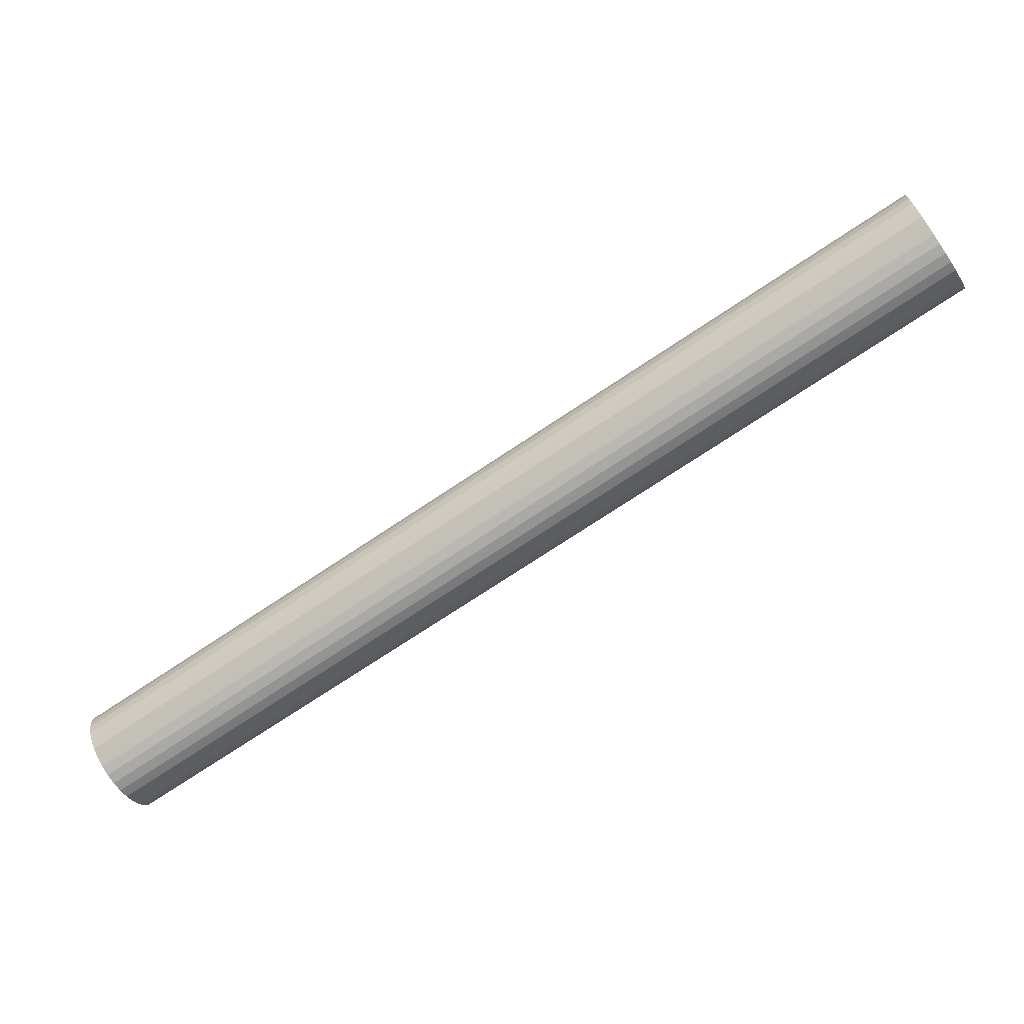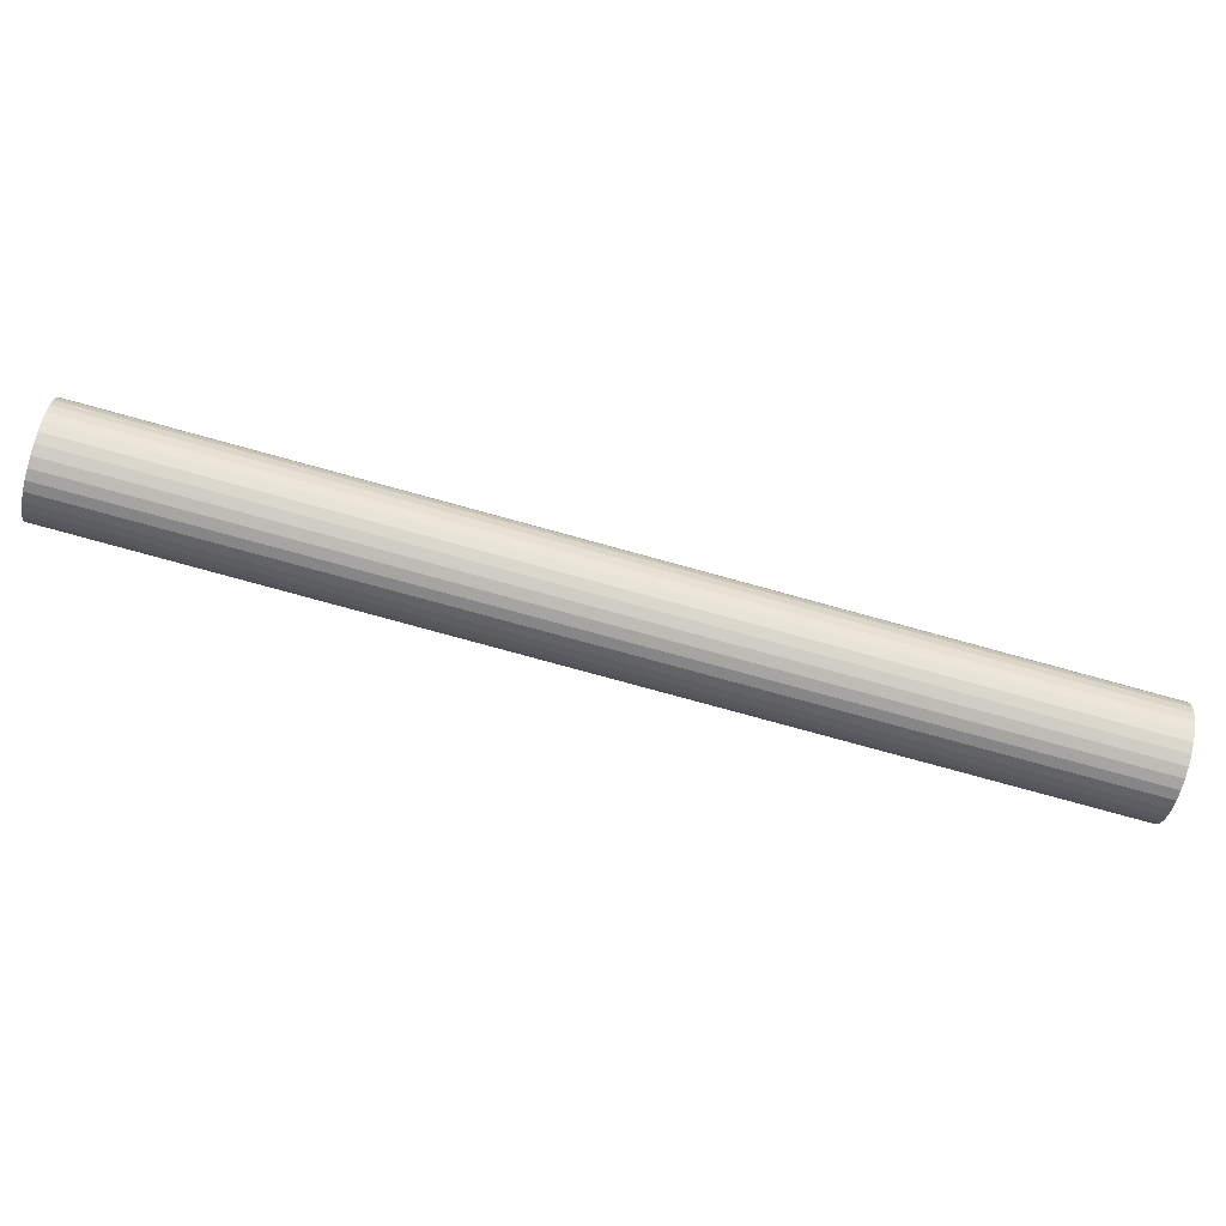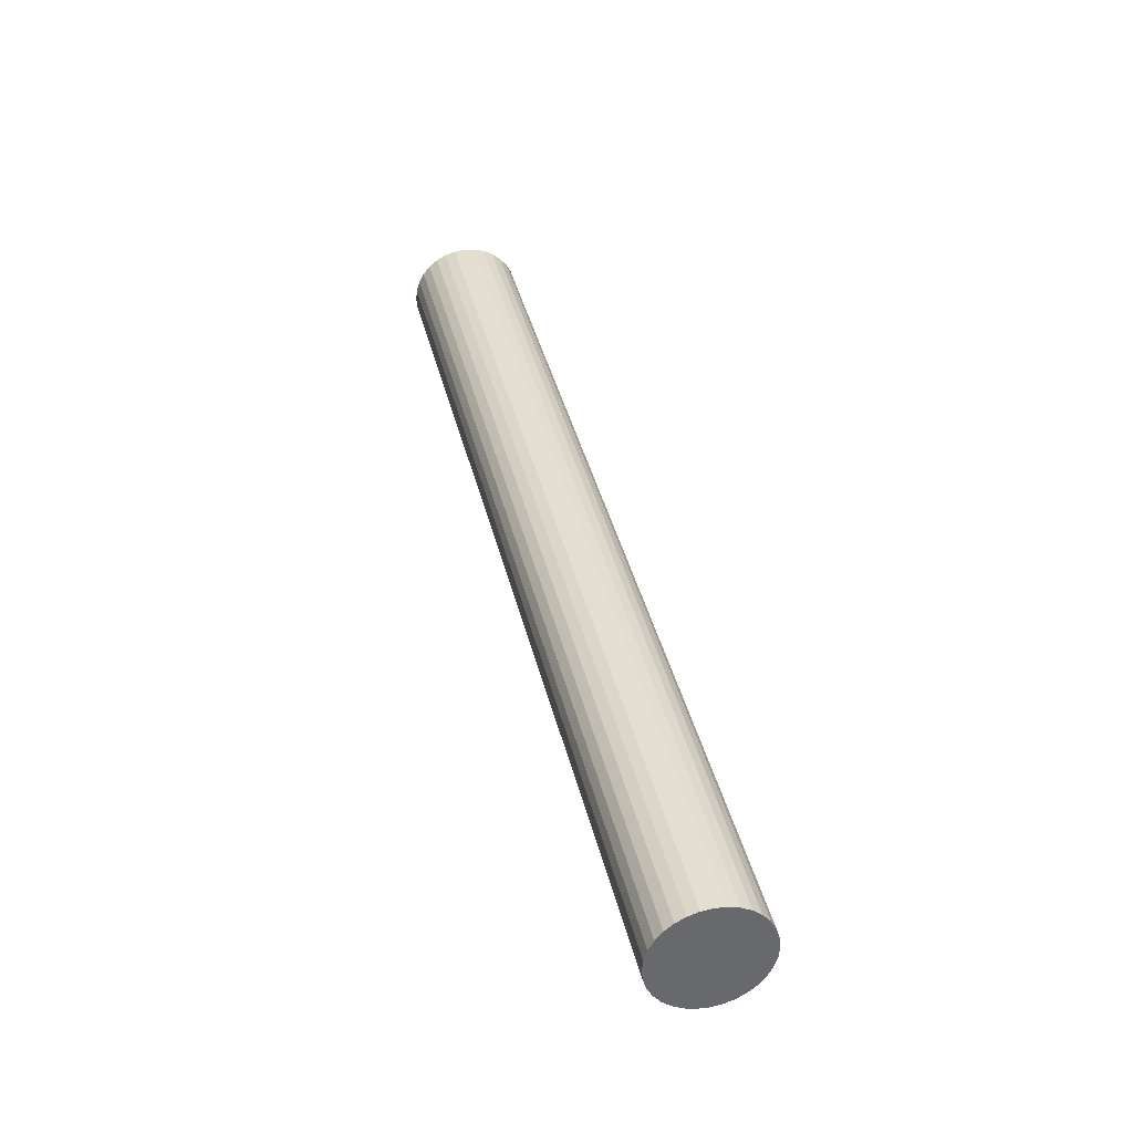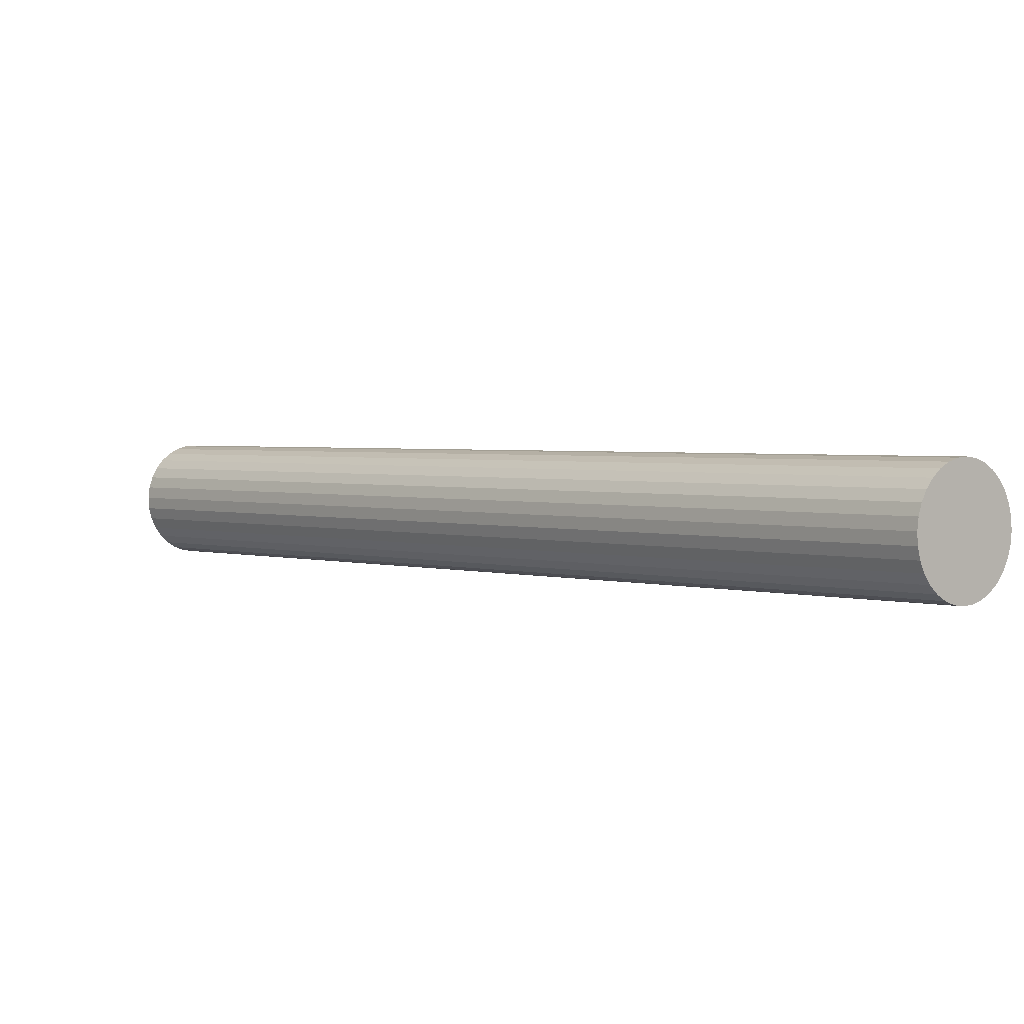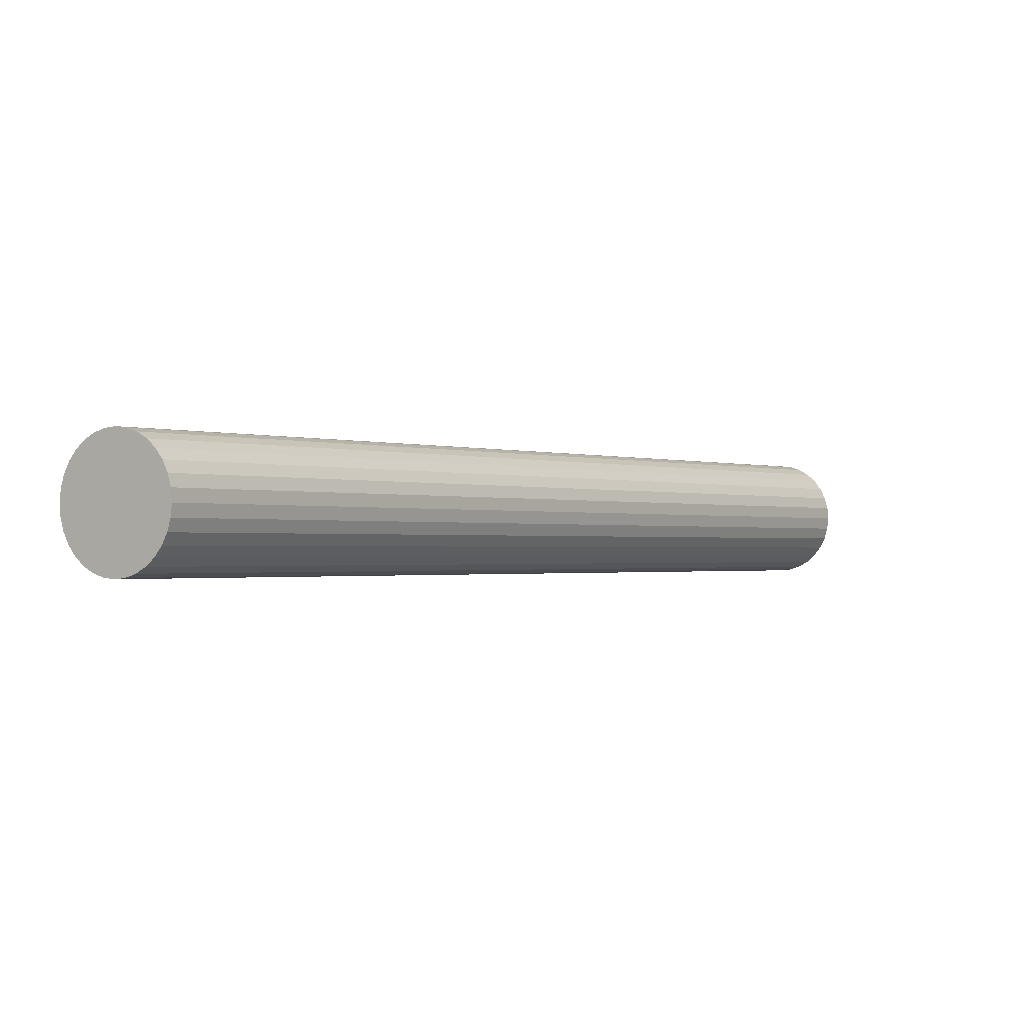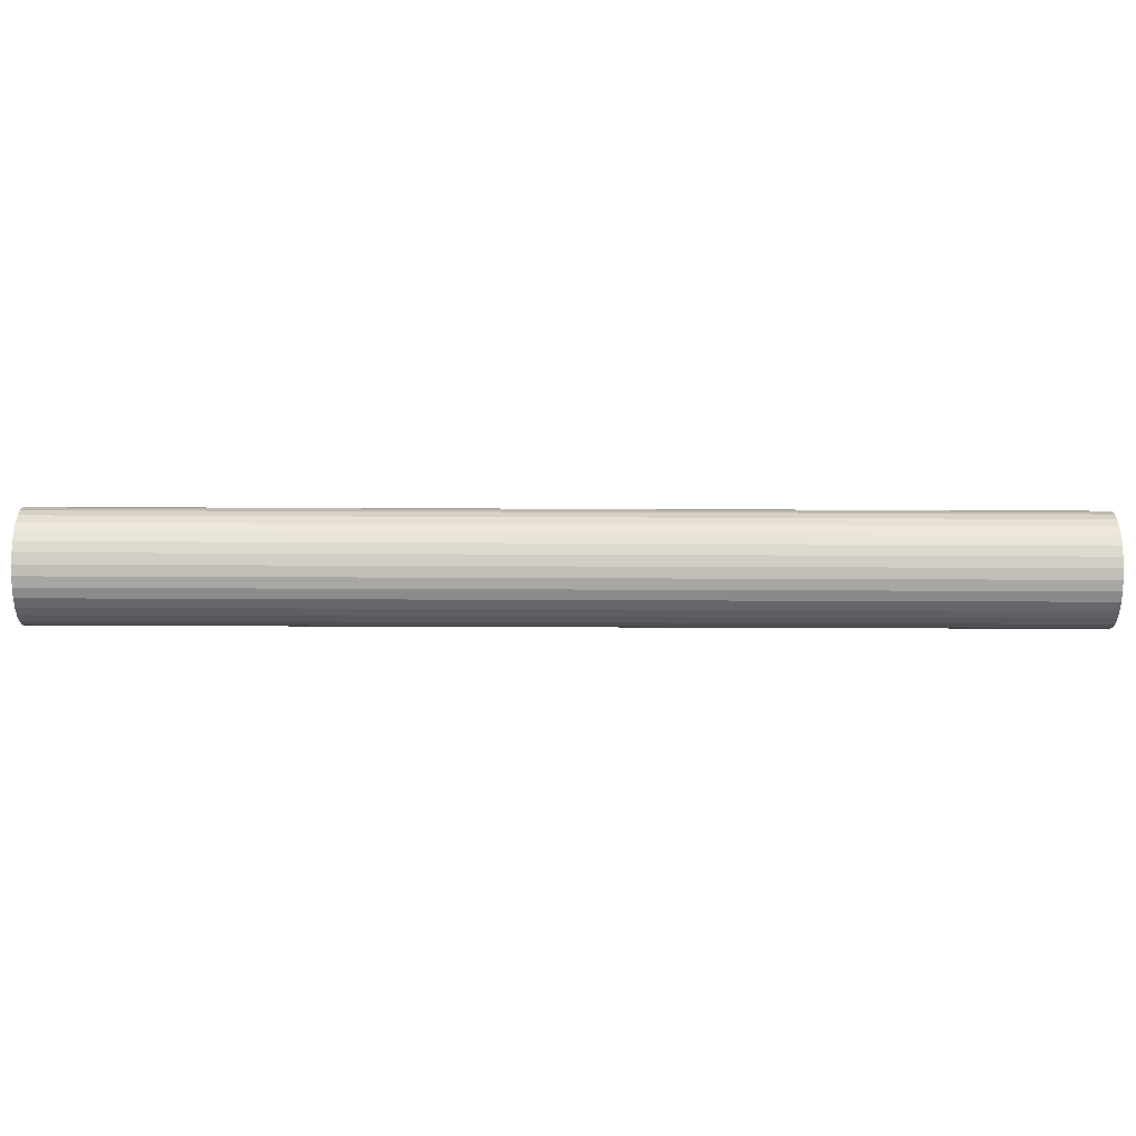
<metadata>
{"format":"obj","ext":"obj","renderer":"f3d","projection":"perspective","resolution":1024,"background":"white","views":[{"elev":-71.3,"azim":80.1,"up":"+Z"},{"elev":-79.2,"azim":-149.2,"up":"+Z"},{"elev":37.6,"azim":123.4,"up":"+Z"},{"elev":75.6,"azim":18.0,"up":"+Y"},{"elev":60.0,"azim":144.7,"up":"+Y"},{"elev":-24.1,"azim":-134.4,"up":"+Z"}]}
</metadata>
<code>
o Cylinder.003
v 2.24 1.085 -0.06
v 3.003 1.878 -0.06
v 2.249 1.077 -0.05885
v 3.012 1.87 -0.05885
v 2.257 1.069 -0.05543
v 3.02 1.862 -0.05543
v 2.264 1.062 -0.04989
v 3.027 1.855 -0.04989
v 2.271 1.056 -0.04243
v 3.034 1.849 -0.04243
v 2.276 1.051 -0.03333
v 3.039 1.843 -0.03333
v 2.28 1.047 -0.02296
v 3.043 1.84 -0.02296
v 2.283 1.045 -0.01171
v 3.046 1.837 -0.01171
v 2.284 1.044 -0
v 3.046 1.836 -0
v 2.283 1.045 0.01171
v 3.046 1.837 0.01171
v 2.28 1.047 0.02296
v 3.043 1.84 0.02296
v 2.276 1.051 0.03333
v 3.039 1.843 0.03333
v 2.271 1.056 0.04243
v 3.034 1.849 0.04243
v 2.264 1.062 0.04989
v 3.027 1.855 0.04989
v 2.257 1.069 0.05543
v 3.02 1.862 0.05543
v 2.249 1.077 0.05885
v 3.012 1.87 0.05885
v 2.24 1.085 0.06
v 3.003 1.878 0.06
v 2.232 1.094 0.05885
v 2.995 1.886 0.05885
v 2.224 1.101 0.05543
v 2.987 1.894 0.05543
v 2.216 1.109 0.04989
v 2.979 1.901 0.04989
v 2.21 1.115 0.04243
v 2.973 1.907 0.04243
v 2.204 1.12 0.03333
v 2.967 1.913 0.03333
v 2.2 1.124 0.02296
v 2.963 1.916 0.02296
v 2.198 1.126 0.01171
v 2.961 1.919 0.01171
v 2.197 1.127 -0
v 2.96 1.92 -0
v 2.198 1.126 -0.01171
v 2.961 1.919 -0.01171
v 2.2 1.124 -0.02296
v 2.963 1.916 -0.02296
v 2.204 1.12 -0.03333
v 2.967 1.913 -0.03333
v 2.21 1.115 -0.04243
v 2.973 1.907 -0.04243
v 2.216 1.109 -0.04989
v 2.979 1.901 -0.04989
v 2.224 1.101 -0.05543
v 2.987 1.894 -0.05543
v 2.232 1.094 -0.05885
v 2.995 1.886 -0.05885
f 2 3 1
f 4 5 3
f 6 7 5
f 8 9 7
f 10 11 9
f 12 13 11
f 14 15 13
f 16 17 15
f 18 19 17
f 20 21 19
f 22 23 21
f 24 25 23
f 26 27 25
f 28 29 27
f 30 31 29
f 32 33 31
f 34 35 33
f 35 38 37
f 38 39 37
f 40 41 39
f 42 43 41
f 44 45 43
f 46 47 45
f 47 50 49
f 50 51 49
f 52 53 51
f 53 56 55
f 55 58 57
f 57 60 59
f 60 61 59
f 38 22 6
f 62 63 61
f 63 2 1
f 31 47 15
f 2 4 3
f 4 6 5
f 6 8 7
f 8 10 9
f 10 12 11
f 12 14 13
f 14 16 15
f 16 18 17
f 18 20 19
f 20 22 21
f 22 24 23
f 24 26 25
f 26 28 27
f 28 30 29
f 30 32 31
f 32 34 33
f 34 36 35
f 35 36 38
f 38 40 39
f 40 42 41
f 42 44 43
f 44 46 45
f 46 48 47
f 47 48 50
f 50 52 51
f 52 54 53
f 53 54 56
f 55 56 58
f 57 58 60
f 60 62 61
f 6 4 62
f 2 64 62
f 62 60 58
f 58 56 54
f 54 52 50
f 50 48 54
f 46 44 42
f 42 40 38
f 38 36 34
f 34 32 30
f 30 28 26
f 26 24 30
f 22 20 18
f 18 16 14
f 14 12 6
f 10 8 6
f 4 2 62
f 62 58 54
f 54 48 46
f 46 42 54
f 38 34 22
f 30 24 22
f 22 18 6
f 12 10 6
f 6 62 38
f 54 42 38
f 34 30 22
f 18 14 6
f 62 54 38
f 62 64 63
f 63 64 2
f 63 1 3
f 3 5 7
f 7 9 15
f 11 13 15
f 15 17 19
f 19 21 23
f 23 25 31
f 27 29 31
f 31 33 35
f 35 37 39
f 39 41 43
f 43 45 47
f 47 49 51
f 51 53 55
f 55 57 63
f 59 61 63
f 63 3 7
f 9 11 15
f 15 19 31
f 25 27 31
f 31 35 47
f 39 43 47
f 47 51 63
f 57 59 63
f 63 7 15
f 19 23 31
f 35 39 47
f 51 55 63
f 63 15 47

</code>
